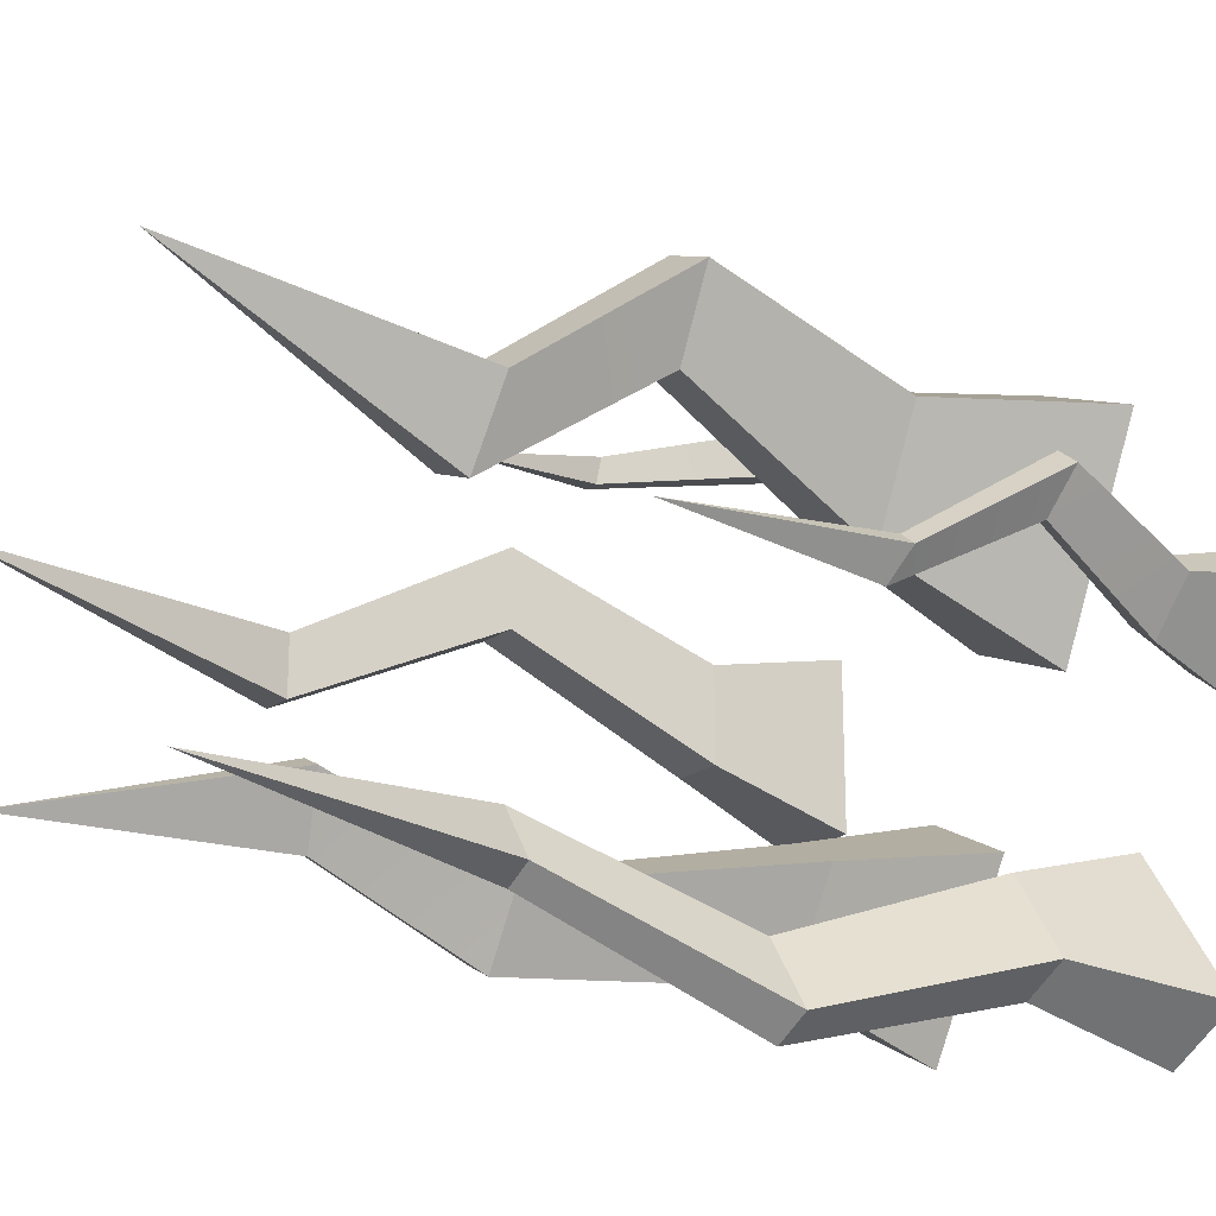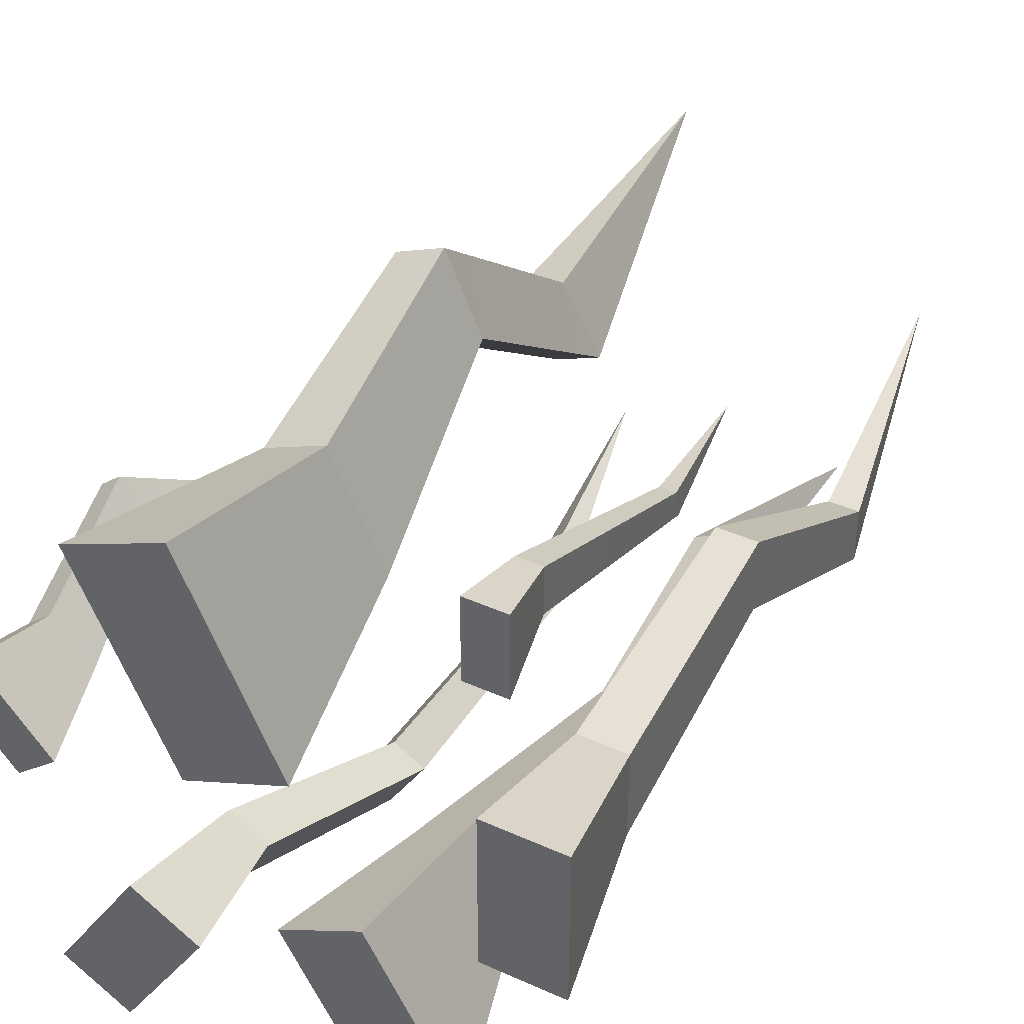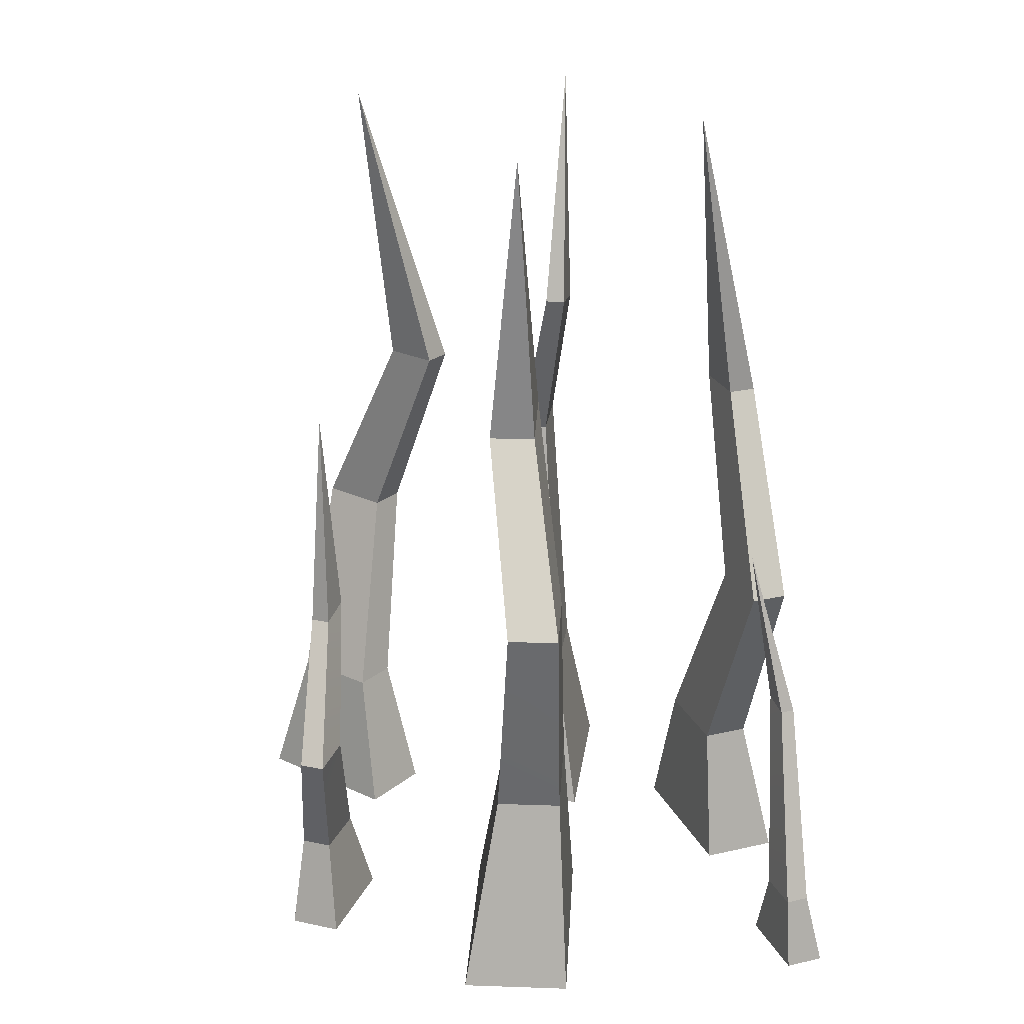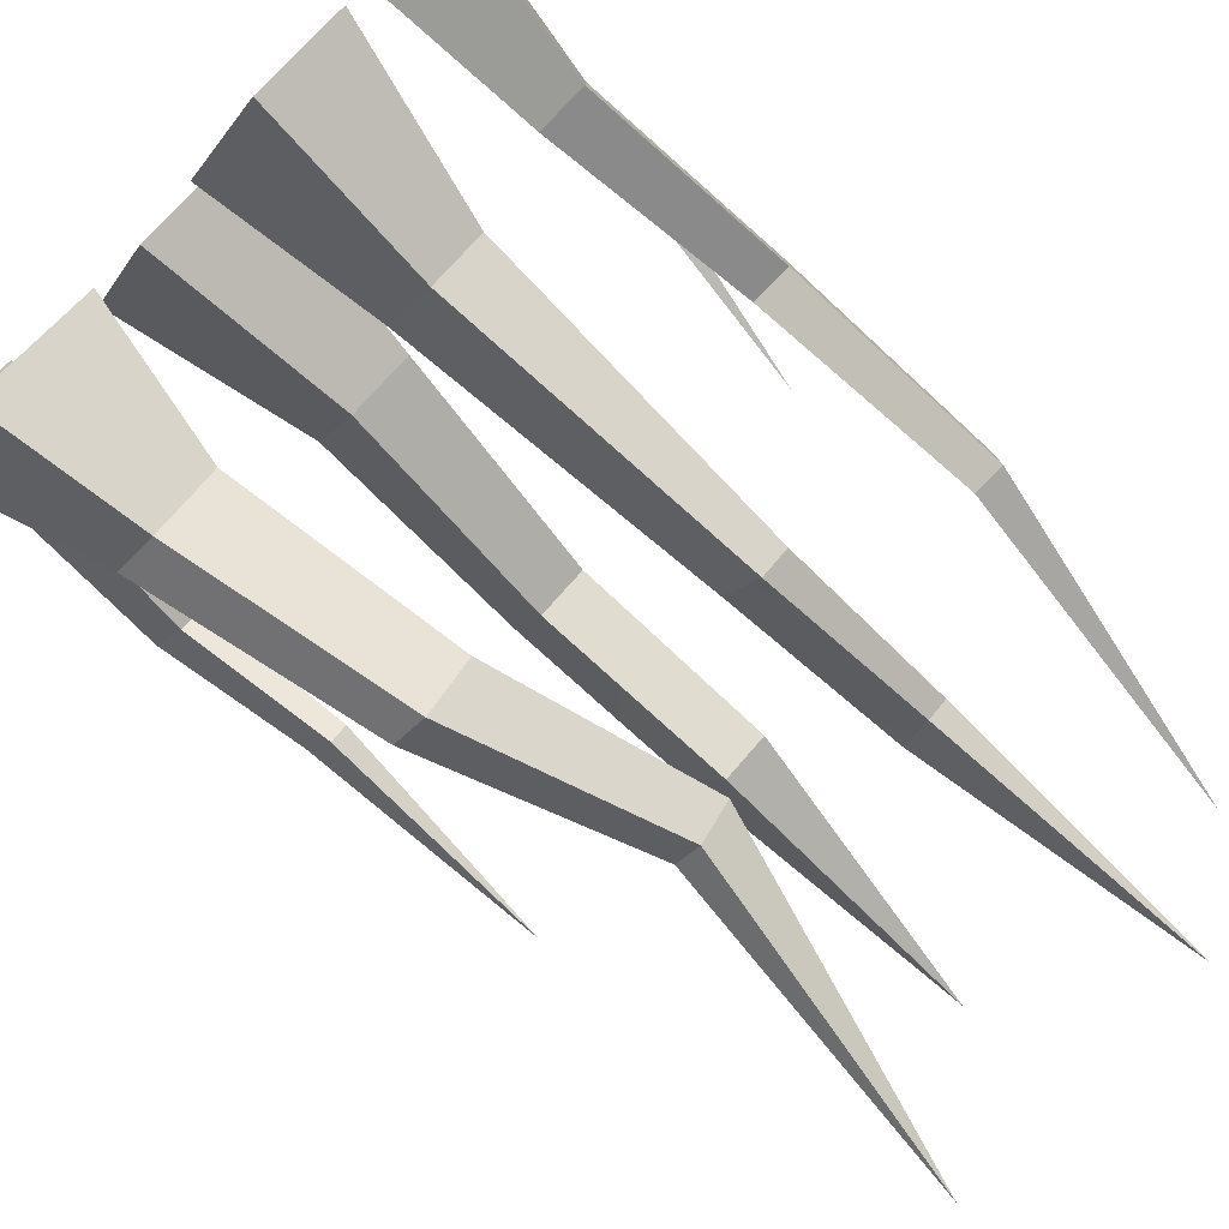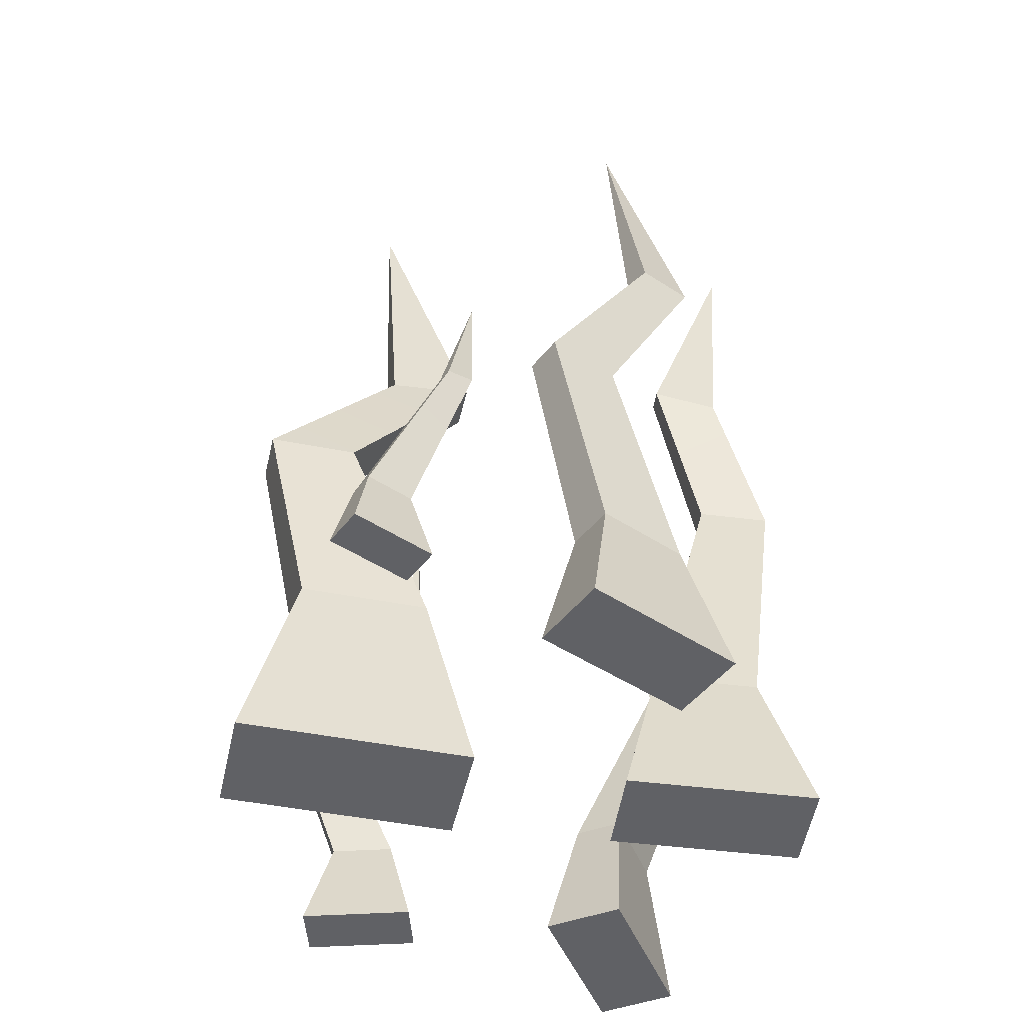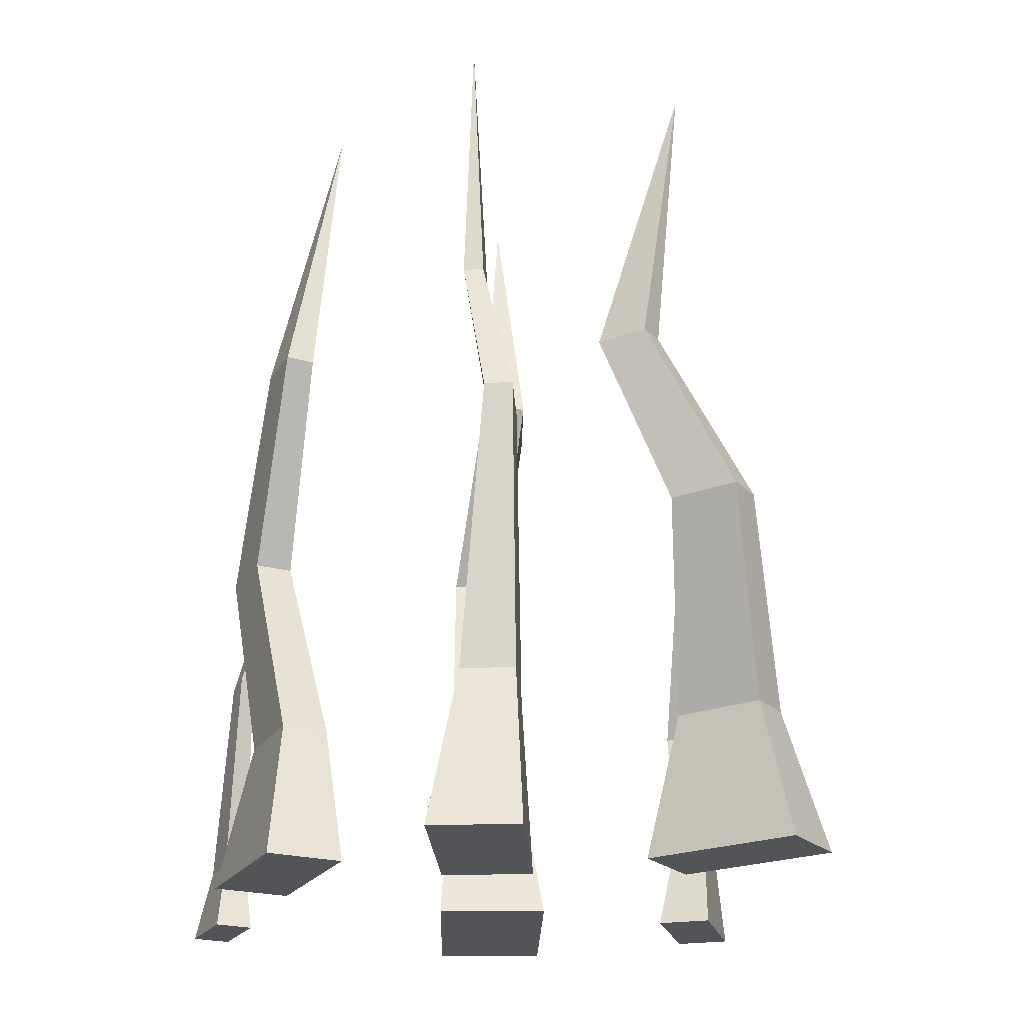
<metadata>
{"format":"obj","ext":"obj","renderer":"f3d","projection":"perspective","resolution":1024,"background":"white","views":[{"elev":-21.2,"azim":-128.7,"up":"+Z"},{"elev":41.0,"azim":28.7,"up":"+Z"},{"elev":24.5,"azim":-20.5,"up":"+Y"},{"elev":-79.2,"azim":45.3,"up":"+Z"},{"elev":-47.9,"azim":53.8,"up":"+Y"},{"elev":-23.4,"azim":155.0,"up":"+Y"}]}
</metadata>
<code>
o Cube.001_Cube.007
v -0.1819 0.04184 0.0984
v -0.2129 0.04184 0.1353
v -0.2156 -0.03417 0.1579
v -0.1602 -0.03417 0.09187
v -0.2321 0.04184 0.1192
v -0.2475 -0.03417 0.1311
v -0.2011 0.04184 0.08229
v -0.1921 -0.03417 0.06511
v -0.226 0.1459 0.1725
v -0.2011 0.149 0.1429
v -0.1776 0.2562 0.07913
v -0.1963 0.2501 0.1014
v 0.1691 0.1928 0.2673
v 0.1575 0.1928 0.2673
v 0.1415 0.3236 0.2502
v -0.2415 0.1459 0.1595
v -0.2081 0.2501 0.09147
v -0.2167 0.149 0.1299
v -0.1895 0.2562 0.0692
v 0.1575 0.1882 0.2891
v 0.1691 0.1882 0.2891
v 0.161 0.03229 0.3125
v 0.161 0.03229 0.3485
v 0.1703 -0.02462 0.3628
v 0.1703 -0.02462 0.2983
v 0.1422 0.03229 0.3485
v 0.1392 -0.02462 0.3628
v 0.1422 0.03229 0.3125
v 0.1392 -0.02462 0.2983
v -0.122 0.09328 -0.05529
v -0.1603 0.09328 -0.1169
v -0.1914 -0.02113 -0.1312
v -0.1228 -0.02113 -0.0211
v -0.1283 0.09328 -0.1368
v -0.1382 -0.02113 -0.1643
v -0.08994 0.09328 -0.07524
v -0.0696 -0.02113 -0.05423
v -0.115 0.2566 -0.1646
v -0.08395 0.2566 -0.1149
v -0.04594 0.42 -0.05851
v -0.06958 0.42 -0.09646
v 0.07062 0.4784 -0.0127
v 0.09598 0.4671 -0.06012
v 0.09585 0.6738 -0.07736
v -0.08907 0.2566 -0.1808
v -0.04984 0.42 -0.1088
v -0.05807 0.2566 -0.131
v -0.02619 0.42 -0.07081
v 0.08143 0.4671 -0.06791
v 0.05607 0.4784 -0.02049
v 0.1898 0.09328 0.08419
v 0.1898 0.09328 0.1567
v 0.2085 -0.02113 0.1853
v 0.2085 -0.02113 0.0556
v 0.152 0.09328 0.1567
v 0.1459 -0.02113 0.1853
v 0.152 0.09328 0.08419
v 0.1459 -0.02113 0.0556
v 0.1979 0.2566 0.2077
v 0.1979 0.2566 0.149
v 0.206 0.42 0.06765
v 0.206 0.42 0.1124
v -0.09798 0.6704 -0.09096
v 0.1674 0.2566 0.2077
v 0.1827 0.42 0.1124
v 0.1674 0.2566 0.149
v 0.1827 0.42 0.06765
v -0.09537 0.133 0.2591
v -0.05429 0.133 0.1658
v -0.06225 -0.02781 0.1184
v -0.1357 -0.02781 0.2853
v -0.005735 0.133 0.1872
v 0.01837 -0.02781 0.1539
v -0.04682 0.133 0.2805
v -0.05509 -0.02781 0.3208
v -0.1009 0.3106 0.2989
v -0.07232 0.3106 0.2339
v -0.06319 0.3106 0.3151
v -0.03457 0.3106 0.2501
v 0.1505 0.6704 0.1018
v -0.05008 0.4508 0.1312
v -0.01587 0.4508 0.1458
v -0.04323 0.444 0.2079
v -0.07744 0.444 0.1933
v 0.101 0.107 -0.07069
v 0.06109 0.107 0.003995
v 0.06467 -0.02658 0.04376
v 0.1361 -0.02658 -0.08979
v 0.02224 0.107 -0.01679
v 0.000158 -0.02658 0.009256
v 0.06219 0.107 -0.09147
v 0.0716 -0.02658 -0.1243
v 0.09816 0.3376 -0.1083
v 0.07033 0.3376 -0.05623
v 0.07794 0.3376 -0.1191
v 0.05011 0.3376 -0.06704
v -0.06087 0.6827 0.2136
v -0.1911 0.4309 0.07829
f 1 2 3
f 2 5 6
f 5 7 8
f 1 4 8
f 3 6 8
f 10 11 12
f 13 14 15
f 16 9 12
f 18 19 11
f 18 16 17
f 20 21 15
f 14 20 15
f 21 13 15
f 22 23 24
f 23 26 27
f 26 28 29
f 22 25 29
f 24 27 29
f 22 13 21
f 23 21 20
f 22 28 14
f 28 26 20
f 31 32 33
f 31 34 35
f 36 37 35
f 30 33 37
f 33 32 35
f 39 40 41
f 42 43 44
f 38 41 46
f 39 47 48
f 47 45 46
f 49 50 44
f 50 42 44
f 43 49 44
f 52 53 54
f 52 55 56
f 55 57 58
f 51 54 58
f 53 56 58
f 60 61 62
f 40 48 63
f 59 62 65
f 60 66 67
f 66 64 65
f 46 41 63
f 48 46 63
f 41 40 63
f 69 70 71
f 69 72 73
f 74 75 73
f 68 71 75
f 71 70 73
f 68 76 77
f 74 78 76
f 72 69 77
f 74 72 79
f 61 67 80
f 65 62 80
f 67 65 80
f 62 61 80
f 77 81 82
f 76 78 83
f 77 76 84
f 79 82 83
f 86 87 88
f 86 89 90
f 89 91 92
f 85 88 92
f 87 90 92
f 85 93 94
f 96 50 49
f 91 95 93
f 89 86 94
f 91 89 96
f 94 93 43
f 93 95 49
f 94 42 50
f 83 82 97
f 81 84 97
f 84 83 97
f 82 81 97
f 12 11 98
f 19 17 98
f 17 12 98
f 11 19 98
f 55 64 66
f 51 57 66
f 52 59 64
f 52 51 60
f 5 16 18
f 1 7 18
f 2 9 16
f 2 1 10
f 34 45 47
f 36 47 39
f 34 31 38
f 31 30 39
f 4 1 3
f 3 2 6
f 6 5 8
f 7 1 8
f 4 3 8
f 9 10 12
f 17 16 12
f 10 18 11
f 19 18 17
f 25 22 24
f 24 23 27
f 27 26 29
f 28 22 29
f 25 24 29
f 23 22 21
f 26 23 20
f 13 22 14
f 14 28 20
f 30 31 33
f 32 31 35
f 34 36 35
f 36 30 37
f 37 33 35
f 38 39 41
f 45 38 46
f 40 39 48
f 48 47 46
f 51 52 54
f 53 52 56
f 56 55 58
f 57 51 58
f 54 53 58
f 59 60 62
f 64 59 65
f 61 60 67
f 67 66 65
f 68 69 71
f 70 69 73
f 72 74 73
f 74 68 75
f 75 71 73
f 69 68 77
f 68 74 76
f 79 72 77
f 78 74 79
f 79 77 82
f 84 76 83
f 81 77 84
f 78 79 83
f 85 86 88
f 87 86 90
f 90 89 92
f 91 85 92
f 88 87 92
f 86 85 94
f 95 96 49
f 85 91 93
f 96 89 94
f 95 91 96
f 42 94 43
f 43 93 49
f 96 94 50
f 57 55 66
f 60 51 66
f 55 52 64
f 59 52 60
f 7 5 18
f 10 1 18
f 5 2 16
f 9 2 10
f 36 34 47
f 30 36 39
f 45 34 38
f 38 31 39

</code>
